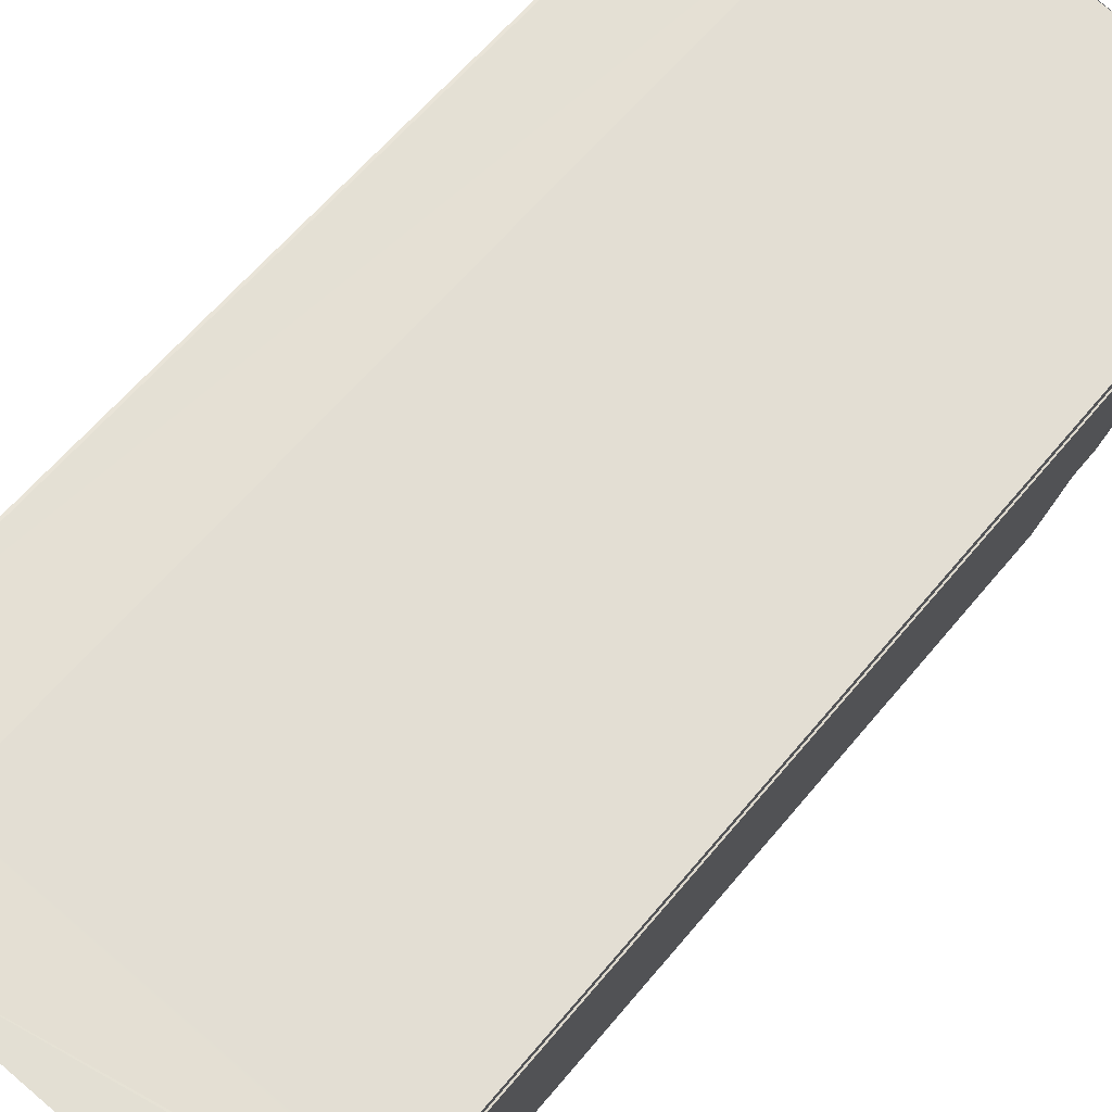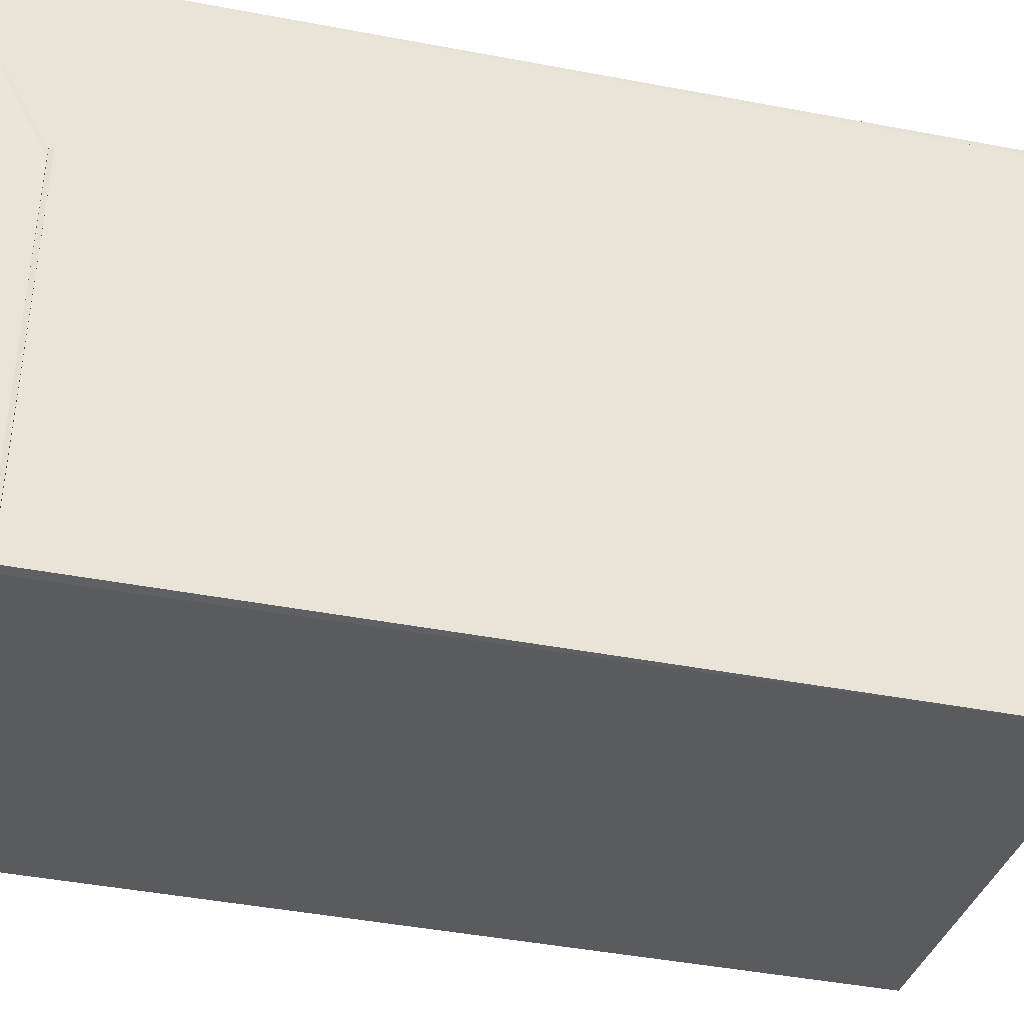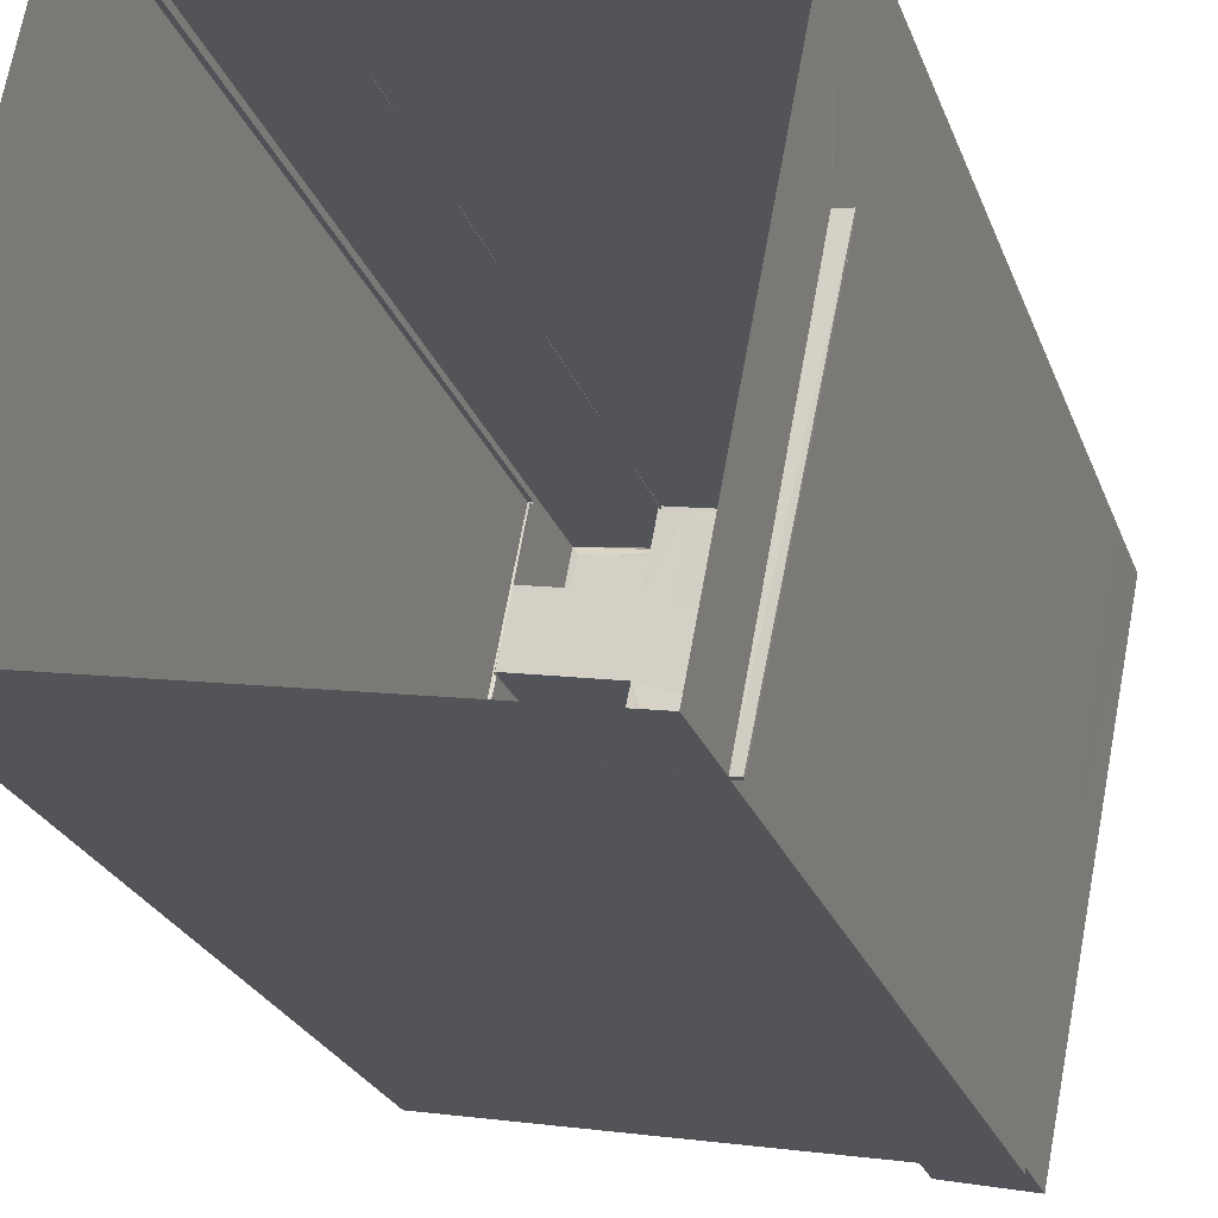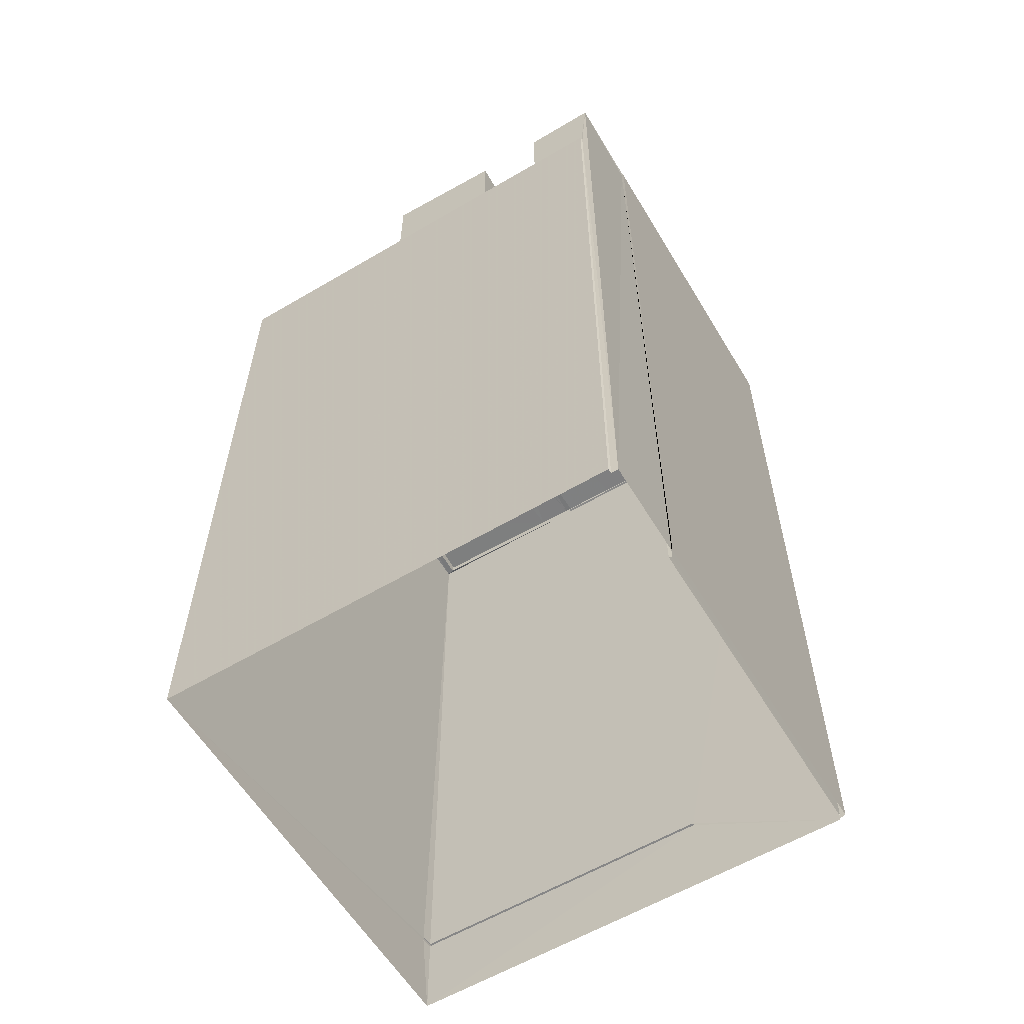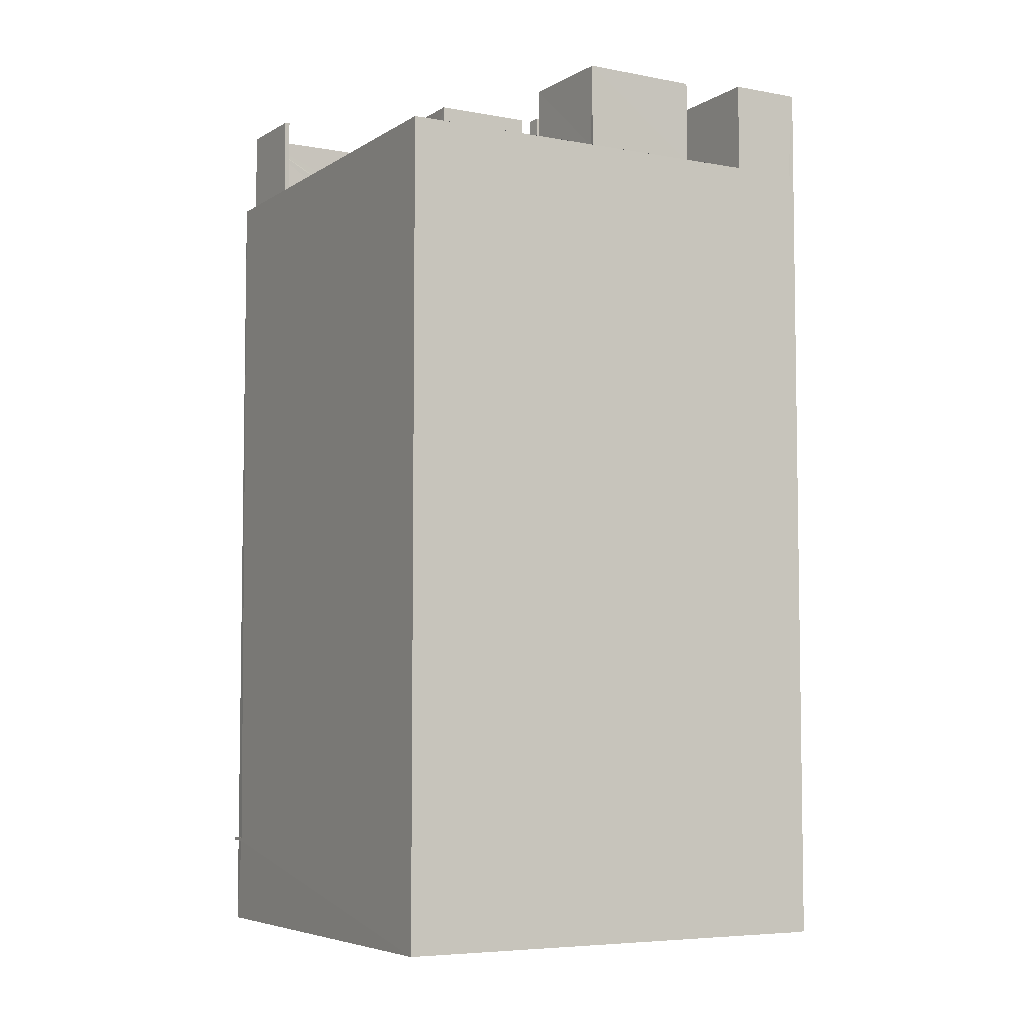
<metadata>
{"format":"obj","ext":"obj","renderer":"f3d","projection":"perspective","resolution":1024,"background":"white","views":[{"elev":60.5,"azim":-140.9,"up":"+Y"},{"elev":-42.4,"azim":-102.9,"up":"+Y"},{"elev":-24.4,"azim":-163.0,"up":"+Y"},{"elev":-59.8,"azim":131.9,"up":"+Z"},{"elev":-5.7,"azim":71.4,"up":"+Z"}]}
</metadata>
<code>
v 1.237e+05 7.852e+05 18.92
v 1.237e+05 7.852e+05 18.92
v 1.237e+05 7.852e+05 18.92
v 1.237e+05 7.852e+05 18.92
v 1.237e+05 7.852e+05 18.92
v 1.237e+05 7.852e+05 18.92
v 1.237e+05 7.852e+05 18.92
v 1.237e+05 7.852e+05 18.92
v 1.237e+05 7.852e+05 18.92
v 1.237e+05 7.852e+05 18.92
v 1.237e+05 7.852e+05 18.92
v 1.237e+05 7.852e+05 18.92
v 1.237e+05 7.852e+05 18.92
v 1.237e+05 7.852e+05 18.92
v 1.237e+05 7.852e+05 22.48
v 1.237e+05 7.852e+05 22.48
v 1.237e+05 7.852e+05 22.48
v 1.237e+05 7.852e+05 22.48
v 1.237e+05 7.852e+05 22.48
v 1.237e+05 7.852e+05 22.63
v 1.237e+05 7.852e+05 22.63
v 1.237e+05 7.852e+05 22.63
v 1.237e+05 7.852e+05 22.63
v 1.237e+05 7.852e+05 22.63
v 1.237e+05 7.852e+05 52.45
v 1.237e+05 7.852e+05 52.45
v 1.237e+05 7.852e+05 52.45
v 1.237e+05 7.852e+05 52.45
v 1.237e+05 7.852e+05 52.45
v 1.237e+05 7.852e+05 52.45
v 1.237e+05 7.852e+05 52.45
v 1.237e+05 7.852e+05 52.45
v 1.237e+05 7.852e+05 52.45
v 1.237e+05 7.852e+05 52.45
v 1.237e+05 7.852e+05 52.45
v 1.237e+05 7.852e+05 52.45
v 1.237e+05 7.852e+05 52.45
v 1.237e+05 7.852e+05 52.45
v 1.237e+05 7.852e+05 52.45
v 1.237e+05 7.852e+05 52.45
v 1.237e+05 7.852e+05 52.45
v 1.237e+05 7.852e+05 52.45
v 1.237e+05 7.852e+05 52.45
v 1.237e+05 7.852e+05 52.45
v 1.237e+05 7.852e+05 52.45
v 1.237e+05 7.852e+05 52.45
v 1.237e+05 7.852e+05 52.45
v 1.237e+05 7.852e+05 52.45
v 1.237e+05 7.852e+05 52.45
v 1.237e+05 7.852e+05 52.45
v 1.237e+05 7.852e+05 52.45
v 1.237e+05 7.852e+05 52.45
v 1.237e+05 7.852e+05 52.45
v 1.237e+05 7.852e+05 52.45
v 1.237e+05 7.852e+05 52.45
v 1.237e+05 7.852e+05 52.45
v 1.237e+05 7.852e+05 52.45
v 1.237e+05 7.852e+05 52.45
v 1.237e+05 7.852e+05 52.45
v 1.237e+05 7.852e+05 52.46
v 1.237e+05 7.852e+05 52.46
v 1.237e+05 7.852e+05 52.45
v 1.237e+05 7.852e+05 52.45
v 1.237e+05 7.852e+05 52.46
v 1.237e+05 7.852e+05 52.45
v 1.237e+05 7.852e+05 52.46
v 1.237e+05 7.852e+05 52.45
v 1.237e+05 7.852e+05 52.45
v 1.237e+05 7.852e+05 52.45
v 1.237e+05 7.852e+05 52.45
v 1.237e+05 7.852e+05 52.45
v 1.237e+05 7.852e+05 52.45
v 1.237e+05 7.852e+05 52.45
v 1.237e+05 7.852e+05 52.45
v 1.237e+05 7.852e+05 52.45
v 1.237e+05 7.852e+05 52.45
v 1.237e+05 7.852e+05 52.45
v 1.237e+05 7.852e+05 52.45
v 1.237e+05 7.852e+05 52.45
v 1.237e+05 7.852e+05 52.45
v 1.237e+05 7.852e+05 52.45
v 1.237e+05 7.852e+05 52.45
v 1.237e+05 7.852e+05 52.45
v 1.237e+05 7.852e+05 52.45
v 1.237e+05 7.852e+05 52.45
v 1.237e+05 7.852e+05 52.45
v 1.237e+05 7.852e+05 52.45
v 1.237e+05 7.852e+05 52.45
v 1.237e+05 7.852e+05 52.45
v 1.237e+05 7.852e+05 52.45
v 1.237e+05 7.852e+05 52.45
v 1.237e+05 7.852e+05 52.46
v 1.237e+05 7.852e+05 52.45
v 1.237e+05 7.852e+05 52.45
v 1.237e+05 7.852e+05 52.45
v 1.237e+05 7.852e+05 52.45
v 1.237e+05 7.852e+05 52.45
v 1.237e+05 7.852e+05 52.45
v 1.237e+05 7.852e+05 52.45
v 1.237e+05 7.852e+05 52.45
v 1.237e+05 7.852e+05 52.45
v 1.237e+05 7.852e+05 52.45
v 1.237e+05 7.852e+05 52.45
v 1.237e+05 7.852e+05 52.45
v 1.237e+05 7.852e+05 52.45
v 1.237e+05 7.852e+05 52.45
v 1.237e+05 7.852e+05 52.45
v 1.237e+05 7.852e+05 52.45
v 1.237e+05 7.852e+05 52.71
v 1.237e+05 7.852e+05 52.71
v 1.237e+05 7.852e+05 52.71
v 1.237e+05 7.852e+05 52.71
v 1.237e+05 7.852e+05 52.71
v 1.237e+05 7.852e+05 52.7
v 1.237e+05 7.852e+05 52.7
v 1.237e+05 7.852e+05 52.7
v 1.237e+05 7.852e+05 52.7
v 1.237e+05 7.852e+05 52.71
v 1.237e+05 7.852e+05 52.71
v 1.237e+05 7.852e+05 52.71
v 1.237e+05 7.852e+05 52.71
v 1.237e+05 7.852e+05 52.7
v 1.237e+05 7.852e+05 52.71
v 1.237e+05 7.852e+05 52.7
v 1.237e+05 7.852e+05 52.7
v 1.237e+05 7.852e+05 52.7
v 1.237e+05 7.852e+05 54.71
v 1.237e+05 7.852e+05 54.71
v 1.237e+05 7.852e+05 54.71
v 1.237e+05 7.852e+05 54.71
v 1.237e+05 7.852e+05 54.71
v 1.237e+05 7.852e+05 54.71
v 1.237e+05 7.852e+05 54.71
v 1.237e+05 7.852e+05 54.71
v 1.237e+05 7.852e+05 54.71
v 1.237e+05 7.852e+05 54.71
v 1.237e+05 7.852e+05 54.71
v 1.237e+05 7.852e+05 54.71
v 1.237e+05 7.852e+05 54.71
v 1.237e+05 7.852e+05 54.71
v 1.237e+05 7.852e+05 54.71
v 1.237e+05 7.852e+05 54.71
v 1.237e+05 7.852e+05 55.23
v 1.237e+05 7.852e+05 55.23
v 1.237e+05 7.852e+05 55.23
v 1.237e+05 7.852e+05 55.23
v 1.237e+05 7.852e+05 55.93
v 1.237e+05 7.852e+05 55.93
v 1.237e+05 7.852e+05 55.93
v 1.237e+05 7.852e+05 55.93
v 1.237e+05 7.852e+05 56.18
v 1.237e+05 7.852e+05 56.18
v 1.237e+05 7.852e+05 56.18
v 1.237e+05 7.852e+05 56.18
v 1.237e+05 7.852e+05 56.18
v 1.237e+05 7.852e+05 56.18
v 1.237e+05 7.852e+05 56.18
v 1.237e+05 7.852e+05 56.18
v 1.237e+05 7.852e+05 56.26
v 1.237e+05 7.852e+05 56.26
v 1.237e+05 7.852e+05 56.26
v 1.237e+05 7.852e+05 56.26
v 1.237e+05 7.852e+05 56.51
v 1.237e+05 7.852e+05 56.51
v 1.237e+05 7.852e+05 56.51
v 1.237e+05 7.852e+05 56.51
v 1.237e+05 7.852e+05 56.51
v 1.237e+05 7.852e+05 56.51
v 1.237e+05 7.852e+05 56.51
v 1.237e+05 7.852e+05 56.51
v 1.237e+05 7.852e+05 56.3
v 1.237e+05 7.852e+05 56.3
v 1.237e+05 7.852e+05 56.3
v 1.237e+05 7.852e+05 56.3
v 1.237e+05 7.852e+05 56.3
v 1.237e+05 7.852e+05 56.3
v 1.237e+05 7.852e+05 56.3
v 1.237e+05 7.852e+05 56.3
v 1.237e+05 7.852e+05 56.3
v 1.237e+05 7.852e+05 56.3
v 1.237e+05 7.852e+05 54.66
v 1.237e+05 7.852e+05 54.66
v 1.237e+05 7.852e+05 54.66
v 1.237e+05 7.852e+05 54.66
v 1.237e+05 7.852e+05 54.66
v 1.237e+05 7.852e+05 54.66
v 1.237e+05 7.852e+05 54.66
v 1.237e+05 7.852e+05 54.66
v 1.237e+05 7.852e+05 54.66
v 1.237e+05 7.852e+05 54.66
v 1.237e+05 7.852e+05 54.66
v 1.237e+05 7.852e+05 54.66
v 1.237e+05 7.852e+05 54.66
v 1.237e+05 7.852e+05 54.66
v 1.237e+05 7.852e+05 54.66
v 1.237e+05 7.852e+05 54.66
v 1.237e+05 7.852e+05 54.71
v 1.237e+05 7.852e+05 54.71
v 1.237e+05 7.852e+05 54.71
v 1.237e+05 7.852e+05 54.71
v 1.237e+05 7.852e+05 54.57
v 1.237e+05 7.852e+05 54.57
v 1.237e+05 7.852e+05 54.57
v 1.237e+05 7.852e+05 54.57
f 1 2 3
f 2 4 5
f 6 7 8
f 1 6 9
f 10 5 11
f 12 13 11
f 12 8 7
f 1 14 2
f 11 5 4
f 14 4 2
f 6 8 9
f 14 1 9
f 12 11 4
f 8 12 4
f 15 16 17
f 17 16 18
f 19 16 15
f 20 21 22
f 23 24 20
f 24 21 20
f 25 26 27
f 25 27 28
f 27 26 29
f 30 31 32
f 30 32 33
f 34 31 30
f 35 34 36
f 36 34 30
f 28 35 36
f 28 27 35
f 37 38 39
f 38 40 41
f 42 43 44
f 43 40 45
f 39 38 46
f 43 45 44
f 46 38 41
f 41 40 43
f 47 48 49
f 50 48 51
f 49 52 53
f 54 55 53
f 50 56 57
f 56 58 57
f 57 58 59
f 52 54 53
f 48 57 52
f 49 48 52
f 48 50 57
f 60 61 62
f 63 64 65
f 64 66 65
f 62 61 67
f 68 49 69
f 70 68 69
f 71 67 26
f 65 62 72
f 70 73 74
f 71 75 73
f 62 71 72
f 63 65 72
f 68 47 49
f 76 77 73
f 71 26 25
f 70 74 68
f 73 77 74
f 75 76 73
f 71 25 75
f 71 62 67
f 78 79 80
f 41 80 46
f 78 81 82
f 81 83 37
f 80 79 46
f 39 82 37
f 79 78 82
f 82 81 37
f 84 38 37
f 37 83 85
f 38 84 86
f 87 86 88
f 89 37 85
f 90 37 89
f 84 37 90
f 86 84 88
f 91 61 92
f 92 93 94
f 91 67 61
f 91 92 94
f 81 33 32
f 25 95 75
f 28 33 78
f 42 25 28
f 42 44 95
f 78 42 28
f 81 78 33
f 42 95 25
f 26 67 29
f 29 91 34
f 94 93 96
f 96 93 31
f 34 96 31
f 29 67 91
f 91 97 34
f 97 96 34
f 51 98 99
f 51 99 50
f 100 58 56
f 101 102 100
f 100 102 58
f 50 103 104
f 99 98 105
f 104 101 100
f 104 103 101
f 50 99 103
f 45 40 106
f 77 76 106
f 89 85 102
f 88 89 101
f 101 89 102
f 98 107 105
f 106 107 77
f 87 88 101
f 105 87 101
f 105 108 87
f 108 107 40
f 40 107 106
f 105 107 108
f 109 110 111
f 112 109 111
f 113 114 115
f 114 116 117
f 118 113 115
f 119 120 121
f 122 116 121
f 123 120 119
f 120 124 121
f 125 117 122
f 124 122 121
f 126 114 117
f 114 126 115
f 117 116 122
f 127 128 129
f 130 127 129
f 131 132 133
f 131 134 132
f 135 136 137
f 138 135 137
f 139 140 141
f 139 142 140
f 143 144 145
f 143 146 144
f 147 148 149
f 147 150 148
f 151 152 153
f 151 153 154
f 155 156 157
f 155 153 152
f 157 156 158
f 153 155 157
f 154 156 151
f 154 158 156
f 159 160 161
f 162 159 161
f 163 164 165
f 163 166 164
f 165 167 168
f 165 168 163
f 169 164 170
f 169 168 167
f 170 164 166
f 168 169 170
f 171 172 173
f 173 172 174
f 175 174 176
f 177 172 171
f 175 176 178
f 176 179 180
f 172 179 174
f 174 179 176
f 181 182 183
f 181 184 182
f 185 186 187
f 188 185 187
f 189 190 191
f 189 192 190
f 193 194 195
f 196 193 195
f 197 198 199
f 197 200 198
f 201 202 203
f 201 204 202
f 22 21 17
f 18 22 17
f 17 21 24
f 15 17 24
f 23 15 24
f 23 19 15
f 22 116 114
f 116 22 5
f 5 18 2
f 114 20 22
f 2 18 16
f 22 18 5
f 121 116 5
f 10 121 5
f 20 114 23
f 19 2 16
f 2 19 3
f 114 113 23
f 113 3 23
f 23 3 19
f 119 121 10
f 11 119 10
f 109 14 110
f 109 4 14
f 113 1 3
f 113 118 1
f 92 61 111
f 61 60 112
f 111 61 112
f 123 64 120
f 123 66 64
f 63 120 64
f 63 124 120
f 125 69 117
f 125 70 69
f 53 126 49
f 49 117 69
f 49 126 117
f 53 115 126
f 53 55 115
f 129 128 27
f 29 129 27
f 27 127 35
f 27 128 127
f 35 130 34
f 35 127 130
f 34 129 29
f 34 130 129
f 133 132 43
f 42 133 43
f 80 41 134
f 41 43 132
f 41 132 134
f 80 131 78
f 80 134 131
f 78 133 42
f 78 131 133
f 138 137 108
f 40 138 108
f 86 87 136
f 136 87 137
f 87 108 137
f 86 135 38
f 86 136 135
f 135 138 40
f 38 135 40
f 56 141 100
f 56 139 141
f 100 140 104
f 100 141 140
f 140 142 50
f 104 140 50
f 142 139 56
f 50 142 56
f 145 144 106
f 76 145 106
f 44 45 146
f 95 44 146
f 45 106 144
f 146 45 144
f 95 143 75
f 95 146 143
f 143 145 76
f 75 143 76
f 157 147 149
f 157 158 147
f 157 149 148
f 153 157 148
f 153 148 150
f 154 153 150
f 154 150 147
f 158 154 147
f 73 155 152
f 71 73 152
f 72 71 152
f 151 72 152
f 63 72 124
f 122 124 156
f 156 124 151
f 124 72 151
f 73 125 155
f 155 125 156
f 73 70 125
f 156 125 122
f 163 168 162
f 161 163 162
f 160 163 161
f 160 166 163
f 170 166 160
f 159 170 160
f 162 170 159
f 162 168 170
f 109 8 4
f 62 164 112
f 60 62 112
f 180 169 176
f 180 8 109
f 180 164 169
f 180 109 112
f 112 164 180
f 176 169 178
f 12 178 13
f 13 178 167
f 178 169 167
f 11 13 119
f 13 167 119
f 66 123 65
f 65 123 165
f 123 167 165
f 119 167 123
f 165 164 62
f 65 165 62
f 118 6 1
f 6 118 174
f 54 173 115
f 55 54 115
f 173 174 115
f 115 174 118
f 6 175 7
f 6 174 175
f 178 7 175
f 178 12 7
f 180 179 9
f 8 180 9
f 14 9 110
f 9 179 110
f 58 172 59
f 83 179 172
f 58 102 172
f 102 85 172
f 85 83 172
f 81 179 83
f 32 179 81
f 31 179 32
f 93 179 31
f 92 111 93
f 110 179 111
f 111 179 93
f 59 177 57
f 59 172 177
f 177 171 52
f 57 177 52
f 52 173 54
f 52 171 173
f 39 183 82
f 39 181 183
f 183 182 79
f 82 183 79
f 182 184 46
f 79 182 46
f 184 181 39
f 46 184 39
f 89 187 90
f 89 188 187
f 187 186 84
f 90 187 84
f 186 185 88
f 84 186 88
f 185 188 89
f 88 185 89
f 191 190 97
f 91 191 97
f 190 192 96
f 97 190 96
f 96 189 94
f 96 192 189
f 94 191 91
f 94 189 191
f 33 195 30
f 33 196 195
f 30 194 36
f 30 195 194
f 194 193 28
f 36 194 28
f 28 196 33
f 28 193 196
f 197 199 99
f 105 197 99
f 99 198 103
f 99 199 198
f 103 200 101
f 103 198 200
f 101 197 105
f 101 200 197
f 48 47 203
f 47 68 201
f 203 47 201
f 98 51 202
f 107 98 202
f 51 48 203
f 202 51 203
f 74 77 204
f 77 107 202
f 77 202 204
f 204 201 68
f 74 204 68

</code>
